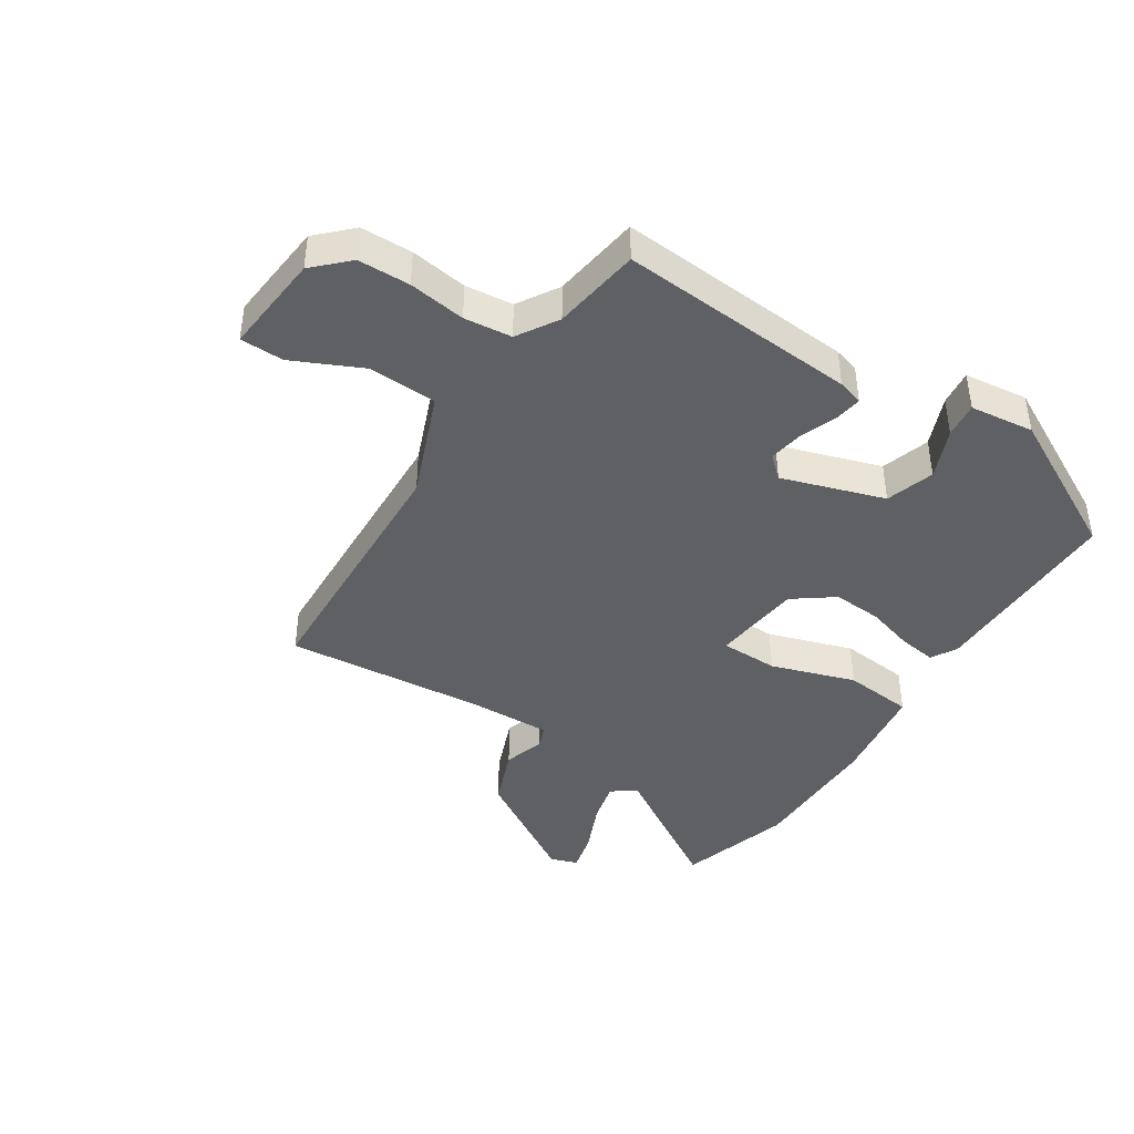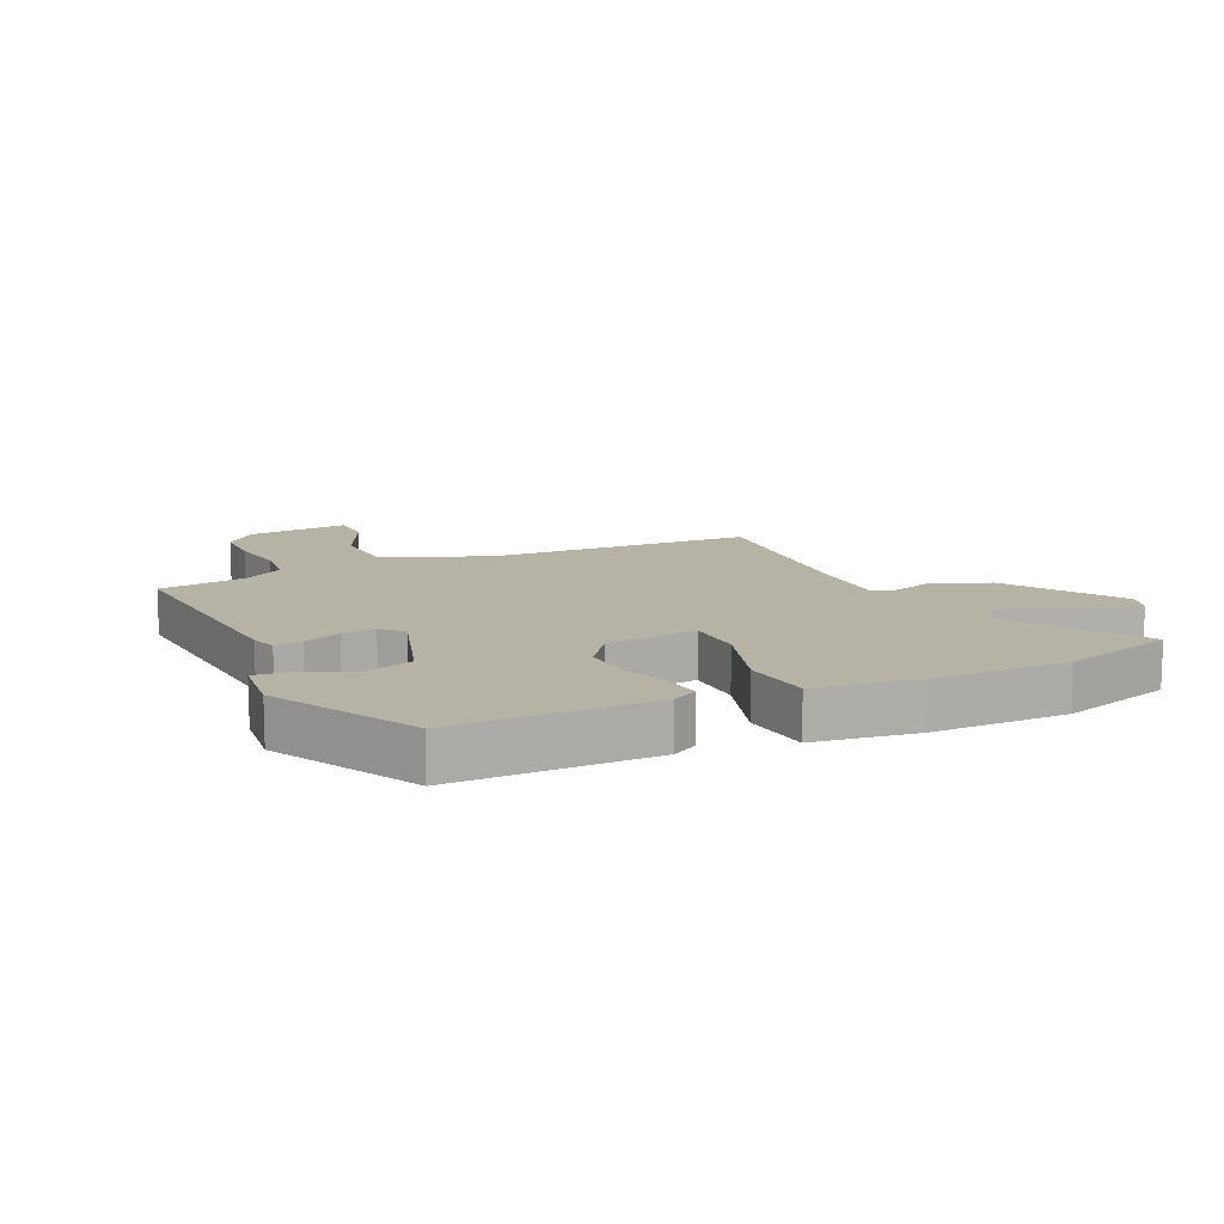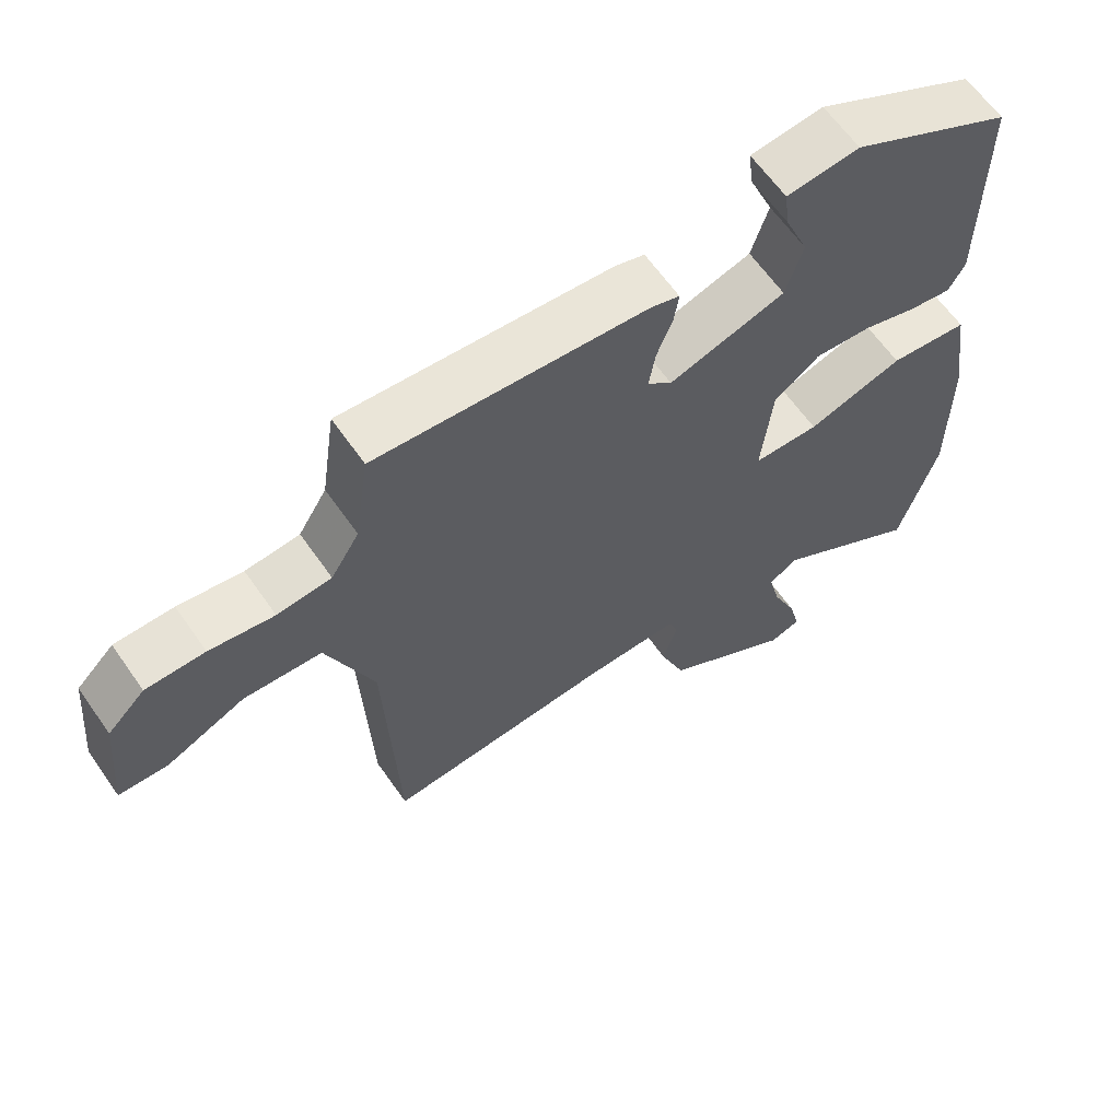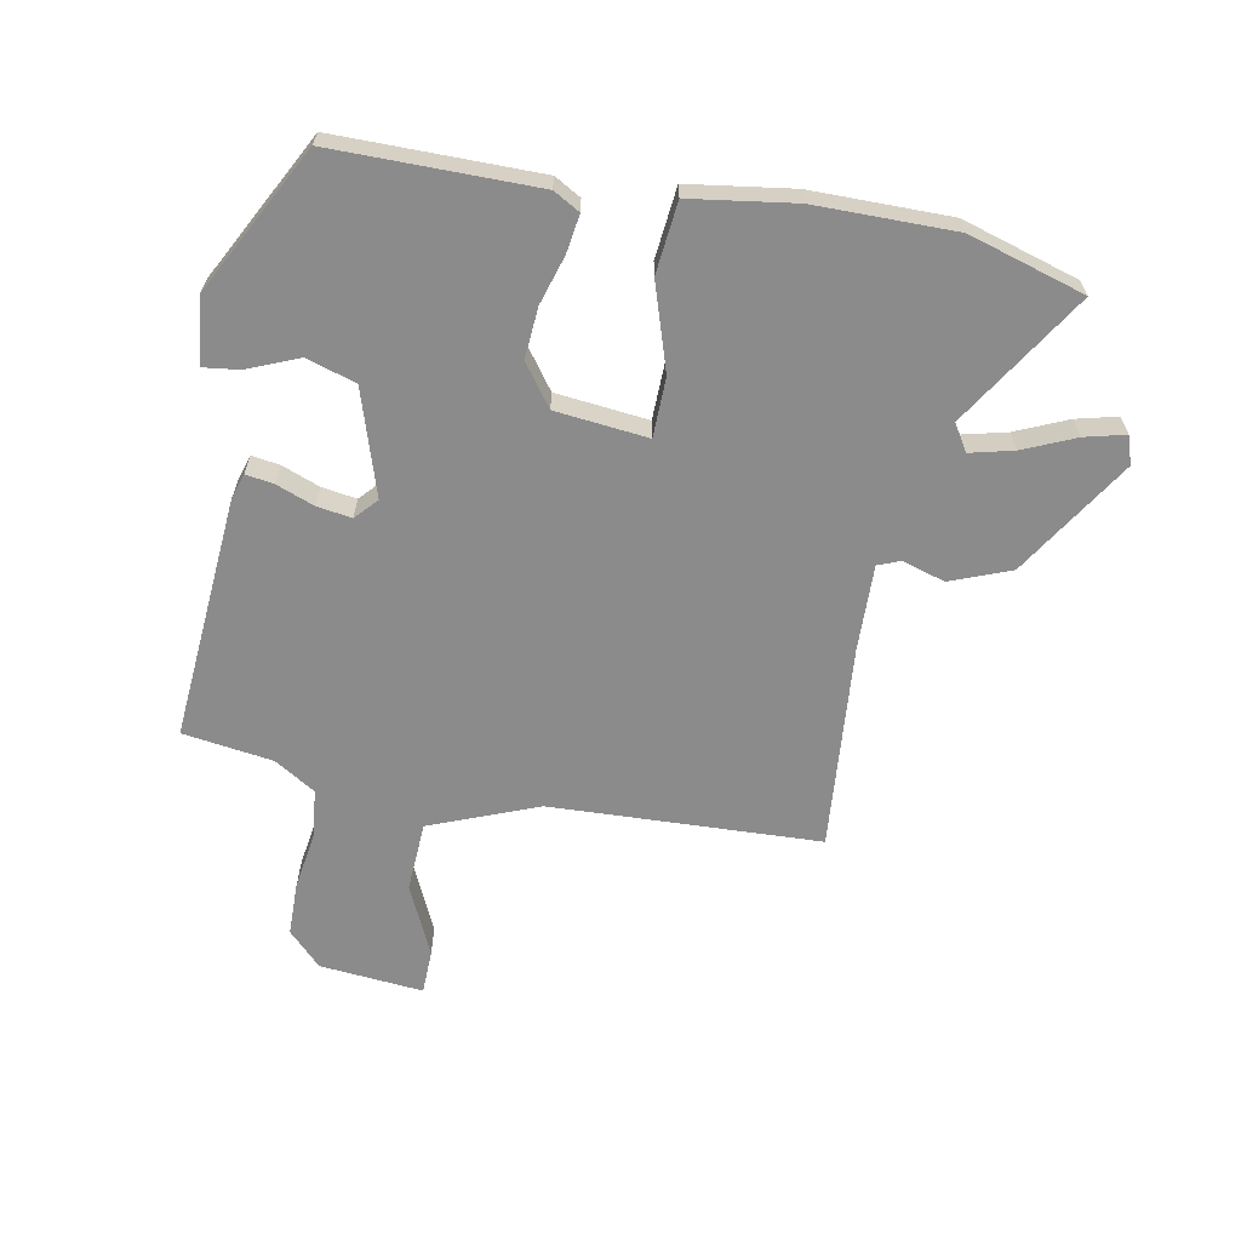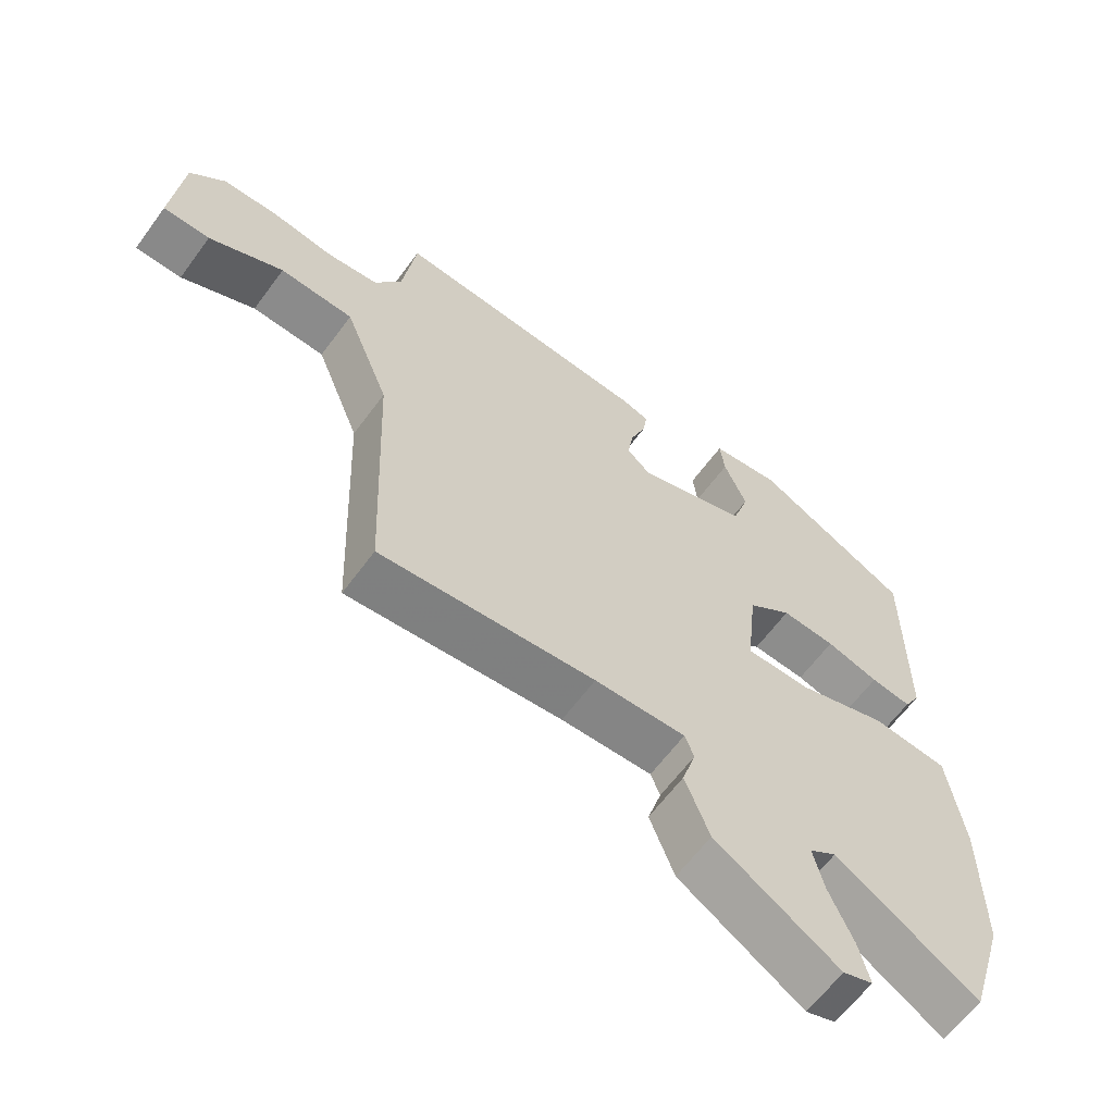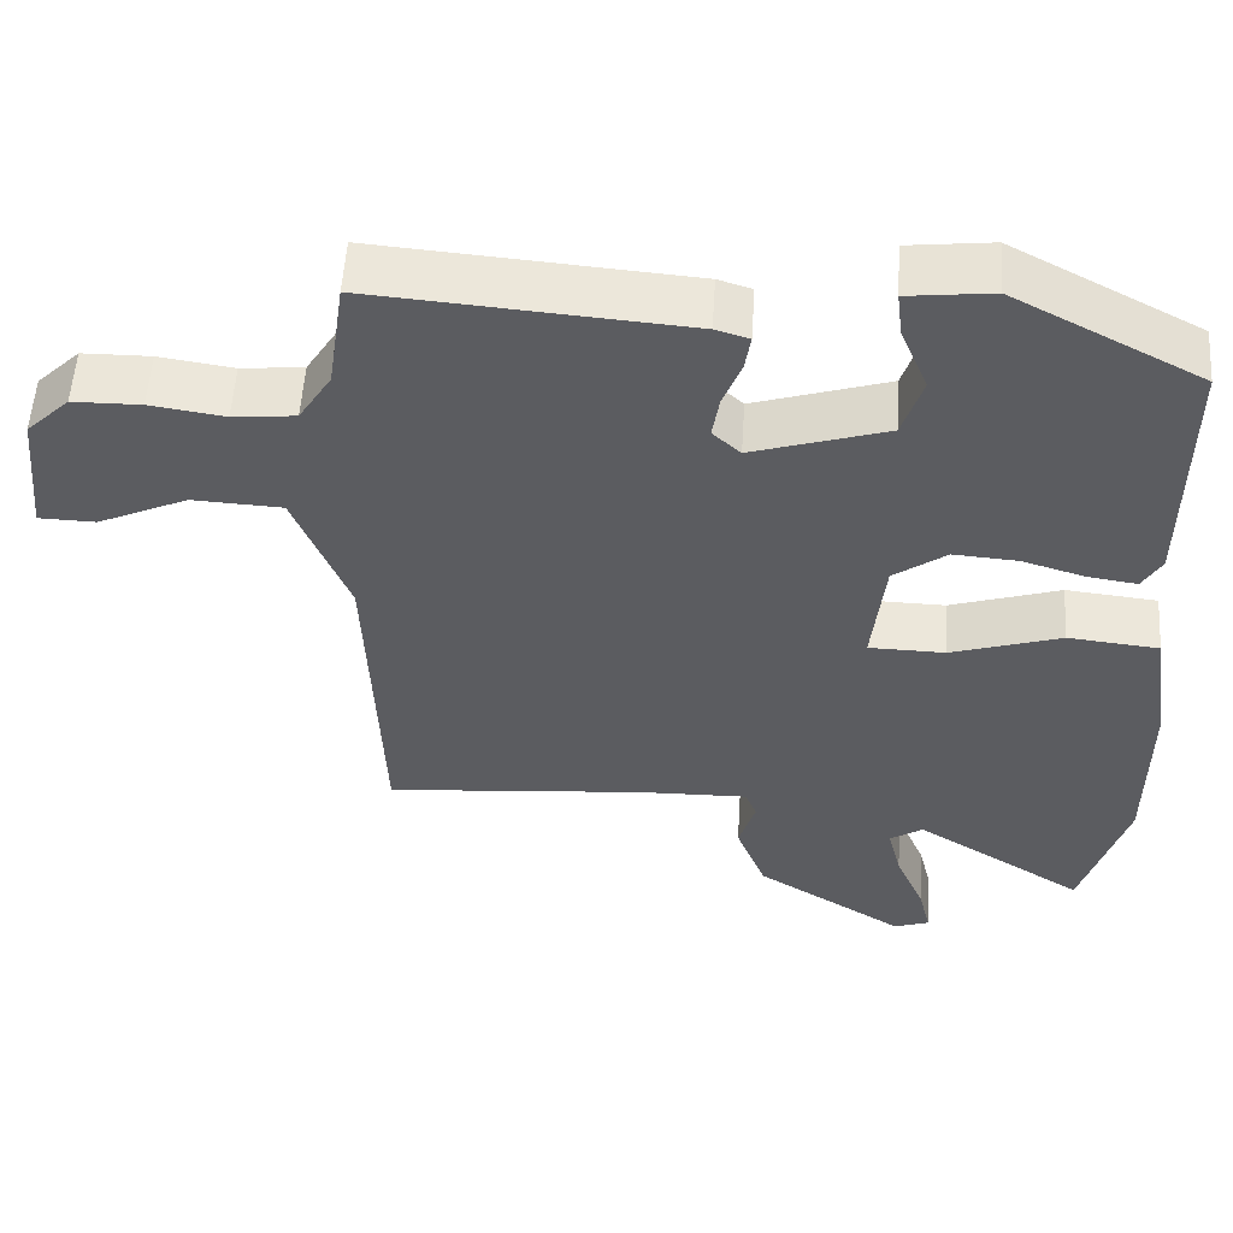
<metadata>
{"format":"obj","ext":"obj","renderer":"f3d","projection":"perspective","resolution":1024,"background":"white","views":[{"elev":-42.2,"azim":-32.6,"up":"+Y"},{"elev":12.3,"azim":65.0,"up":"+Y"},{"elev":63.0,"azim":-34.9,"up":"+Z"},{"elev":-64.0,"azim":79.4,"up":"+Y"},{"elev":-62.4,"azim":-36.2,"up":"+Z"},{"elev":54.8,"azim":3.6,"up":"+Z"}]}
</metadata>
<code>
v 0.466 0.07 0.415
v 0.465 0.07 0.09
v 0.441 0.07 0.048
v 0.38 0.07 0.057
v 0.301 0.07 0.081
v 0.22 0.07 0.087
v 0.154 0.07 0.039
v 0.138 0.07 -0.109
v 0.233 0.07 -0.111
v 0.371 0.07 -0.067
v 0.485 0.07 -0.079
v 0.509 0.07 -0.246
v 0.509 0.07 -0.469
v 0.453 0.07 -0.655
v 0.239 0.07 -0.52
v 0.198 0.07 -0.547
v 0.215 0.07 -0.617
v 0.251 0.07 -0.7
v 0.267 0.07 -0.765
v 0.222 0.07 -0.78
v 0.035 0.07 -0.662
v -0.002 0.07 -0.566
v 0.019 0.07 -0.498
v 0.005 0.07 -0.462
v -0.133 0.07 -0.465
v -0.46 0.07 -0.492
v -0.477 0.07 -0.061
v -0.545 0.07 0.112
v -0.657 0.07 0.118
v -0.77 0.07 0.066
v -0.841 0.07 0.068
v -0.825 0.07 0.234
v -0.771 0.07 0.287
v -0.686 0.07 0.288
v -0.593 0.07 0.274
v -0.515 0.07 0.282
v -0.474 0.07 0.348
v -0.453 0.07 0.492
v -0.063 0.07 0.461
v -0.021 0.07 0.448
v -0.028 0.07 0.403
v -0.051 0.07 0.343
v -0.06 0.07 0.287
v -0.025 0.07 0.255
v 0.143 0.07 0.308
v 0.168 0.07 0.387
v 0.134 0.07 0.469
v 0.127 0.07 0.527
v 0.232 0.07 0.539
v 0.466 0 0.415
v 0.465 0 0.09
v 0.441 0 0.048
v 0.38 0 0.057
v 0.301 0 0.081
v 0.22 0 0.087
v 0.154 0 0.039
v 0.138 0 -0.109
v 0.233 0 -0.111
v 0.371 0 -0.067
v 0.485 0 -0.079
v 0.509 0 -0.246
v 0.509 0 -0.469
v 0.453 0 -0.655
v 0.239 0 -0.52
v 0.198 0 -0.547
v 0.215 0 -0.617
v 0.251 0 -0.7
v 0.267 0 -0.765
v 0.222 0 -0.78
v 0.035 0 -0.662
v -0.002 0 -0.566
v 0.019 0 -0.498
v 0.005 0 -0.462
v -0.133 0 -0.465
v -0.46 0 -0.492
v -0.477 0 -0.061
v -0.545 0 0.112
v -0.657 0 0.118
v -0.77 0 0.066
v -0.841 0 0.068
v -0.825 0 0.234
v -0.771 0 0.287
v -0.686 0 0.288
v -0.593 0 0.274
v -0.515 0 0.282
v -0.474 0 0.348
v -0.453 0 0.492
v -0.063 0 0.461
v -0.021 0 0.448
v -0.028 0 0.403
v -0.051 0 0.343
v -0.06 0 0.287
v -0.025 0 0.255
v 0.143 0 0.308
v 0.168 0 0.387
v 0.134 0 0.469
v 0.127 0 0.527
v 0.232 0 0.539
f 46 47 48 49
f 45 46 49 1
f 39 40 41 42
f 37 38 39 42
f 36 37 42 43
f 35 36 43 44
f 33 34 35
f 32 33 35
f 29 30 31 32
f 28 29 32 35
f 27 28 35 44
f 25 26 27 44
f 20 21 22 23
f 20 23 24
f 17 18 19 20
f 16 17 20 24
f 15 16 24
f 12 13 14 15
f 12 15 24
f 9 10 11 12
f 8 9 12 24
f 7 8 24 25
f 2 3 4 5
f 45 1 2 5
f 45 5 6
f 7 25 44 45
f 6 7 45
f 98 97 96 95
f 50 98 95 94
f 91 90 89 88
f 91 88 87 86
f 92 91 86 85
f 93 92 85 84
f 84 83 82
f 84 82 81
f 81 80 79 78
f 84 81 78 77
f 93 84 77 76
f 93 76 75 74
f 72 71 70 69
f 73 72 69
f 69 68 67 66
f 73 69 66 65
f 73 65 64
f 64 63 62 61
f 73 64 61
f 61 60 59 58
f 73 61 58 57
f 74 73 57 56
f 54 53 52 51
f 54 51 50 94
f 55 54 94
f 94 93 74 56
f 94 56 55
f 1 50 51 2
f 2 51 52 3
f 3 52 53 4
f 4 53 54 5
f 5 54 55 6
f 6 55 56 7
f 7 56 57 8
f 8 57 58 9
f 9 58 59 10
f 10 59 60 11
f 11 60 61 12
f 12 61 62 13
f 13 62 63 14
f 14 63 64 15
f 15 64 65 16
f 16 65 66 17
f 17 66 67 18
f 18 67 68 19
f 19 68 69 20
f 20 69 70 21
f 21 70 71 22
f 22 71 72 23
f 23 72 73 24
f 24 73 74 25
f 25 74 75 26
f 26 75 76 27
f 27 76 77 28
f 28 77 78 29
f 29 78 79 30
f 30 79 80 31
f 31 80 81 32
f 32 81 82 33
f 33 82 83 34
f 34 83 84 35
f 35 84 85 36
f 36 85 86 37
f 37 86 87 38
f 38 87 88 39
f 39 88 89 40
f 40 89 90 41
f 41 90 91 42
f 42 91 92 43
f 43 92 93 44
f 44 93 94 45
f 45 94 95 46
f 46 95 96 47
f 47 96 97 48
f 48 97 98 49
f 49 98 50 1

</code>
